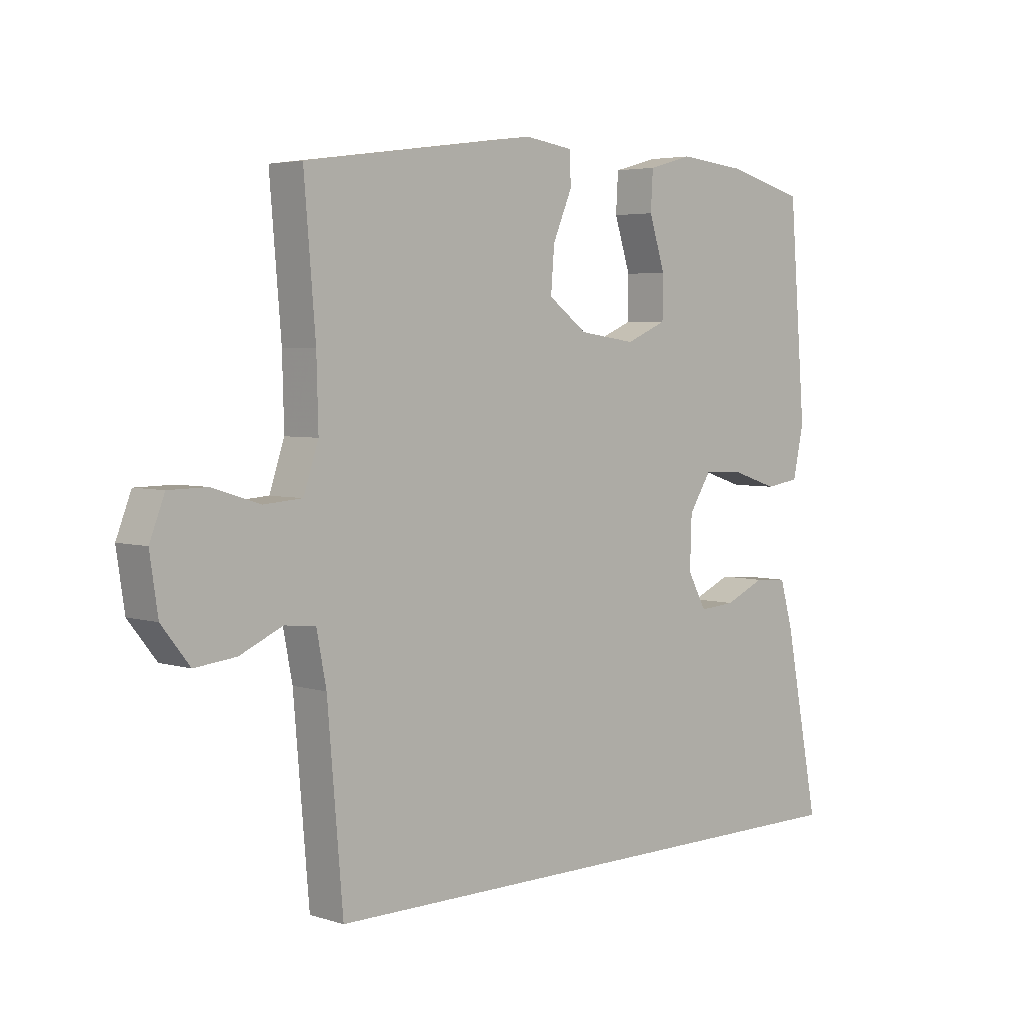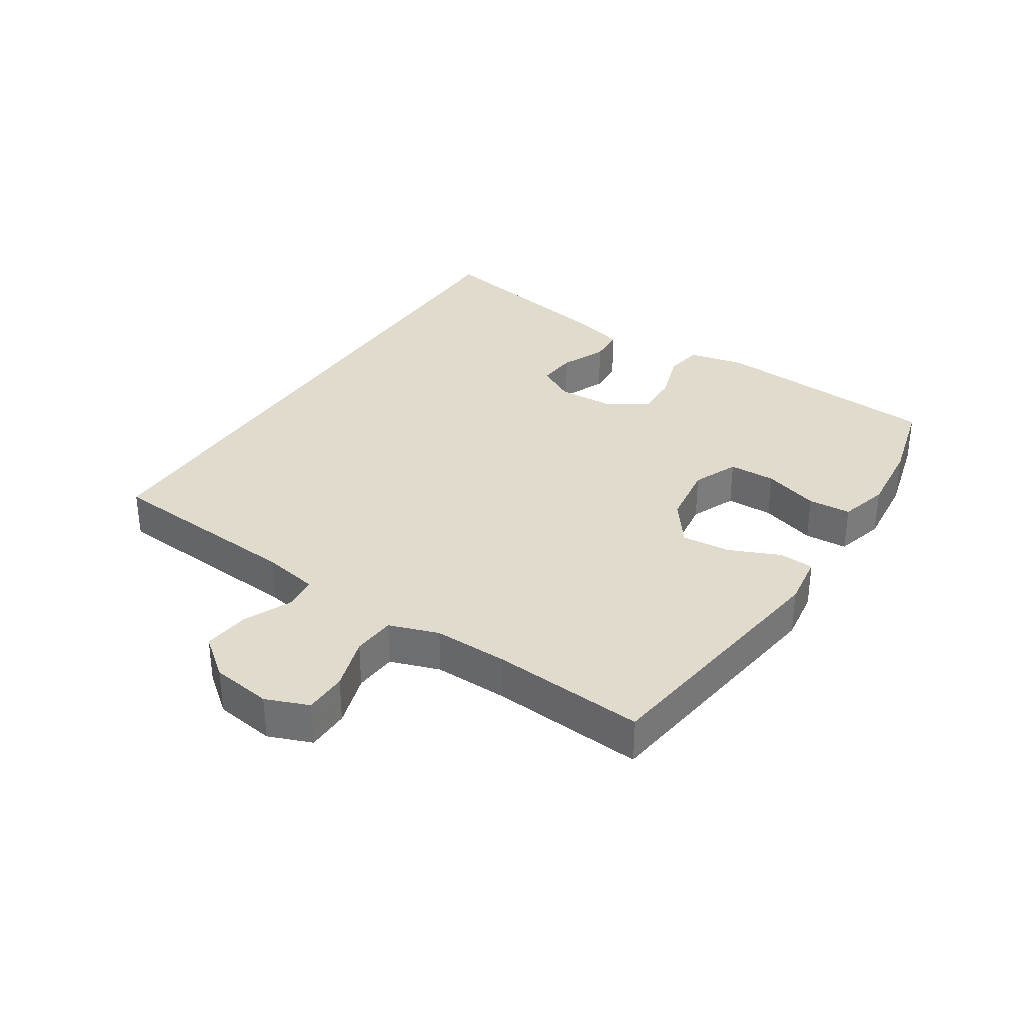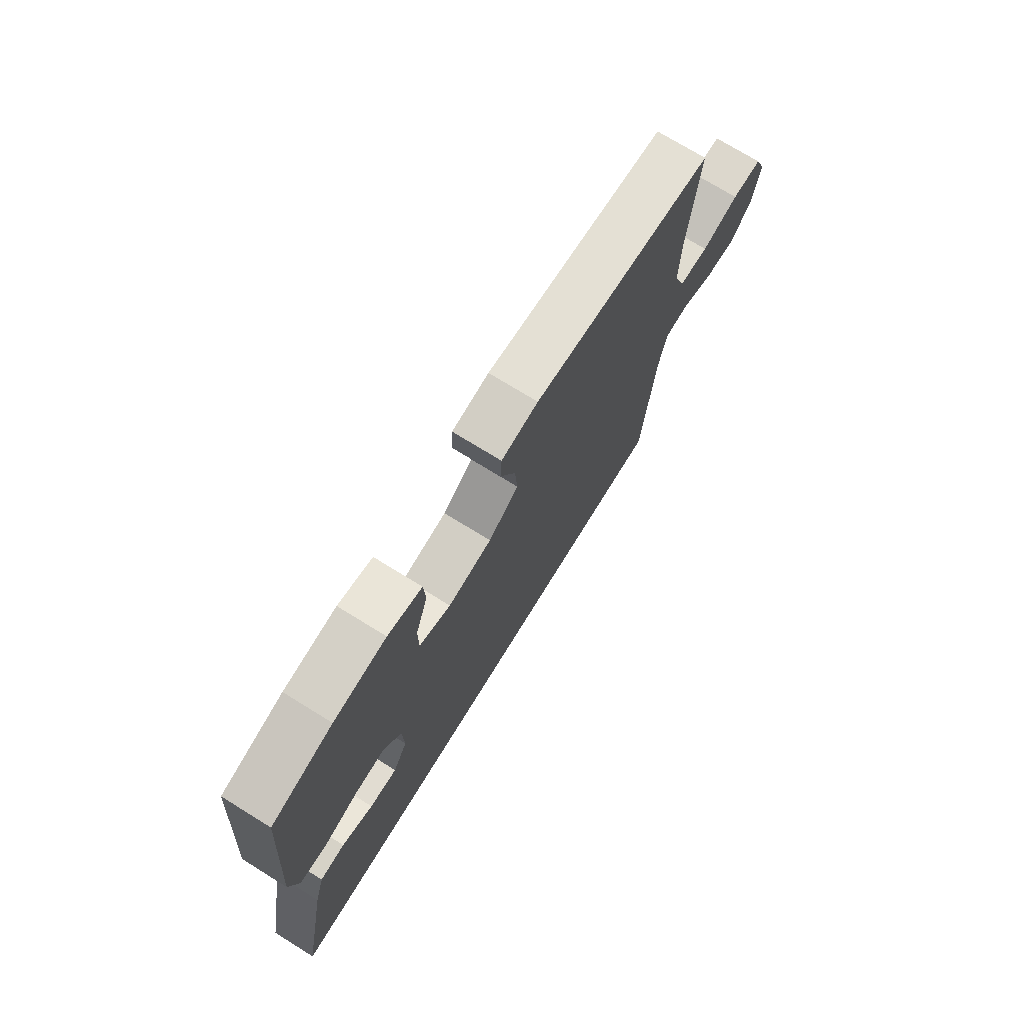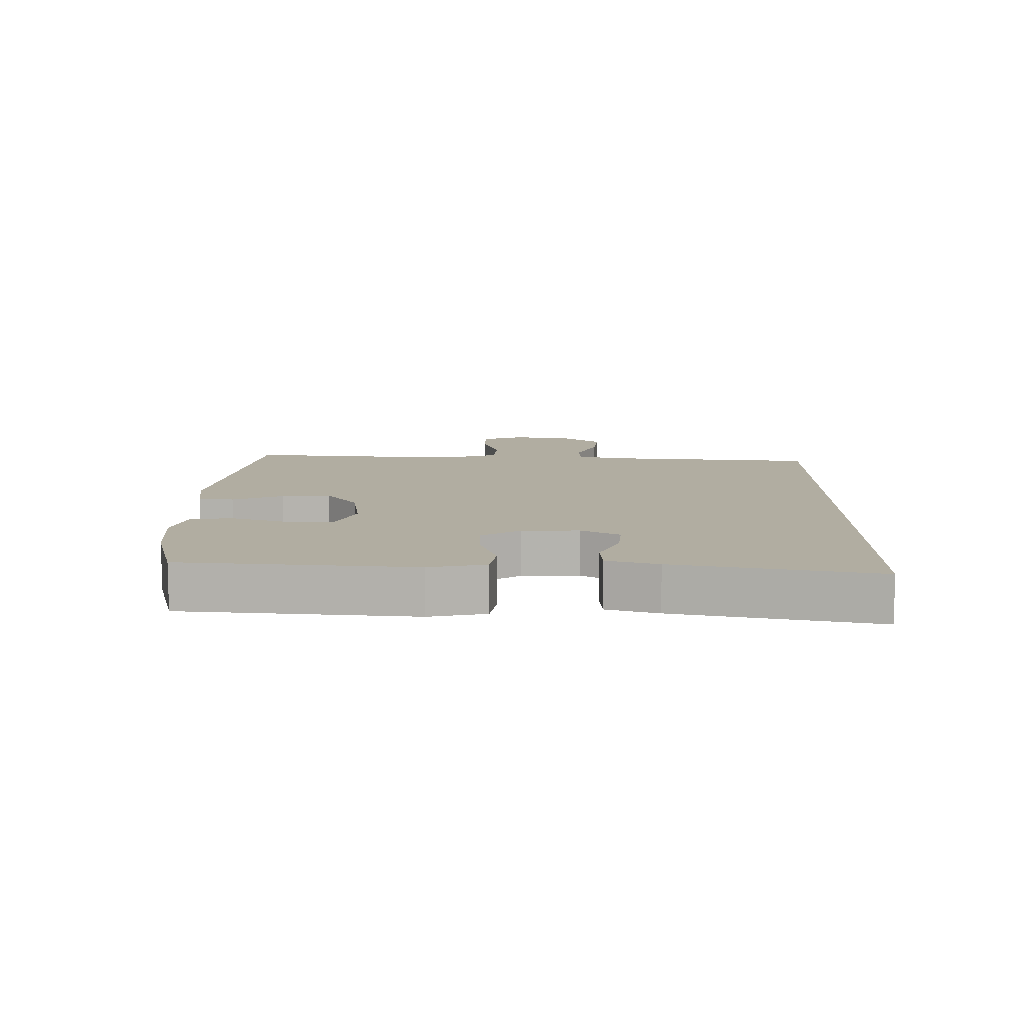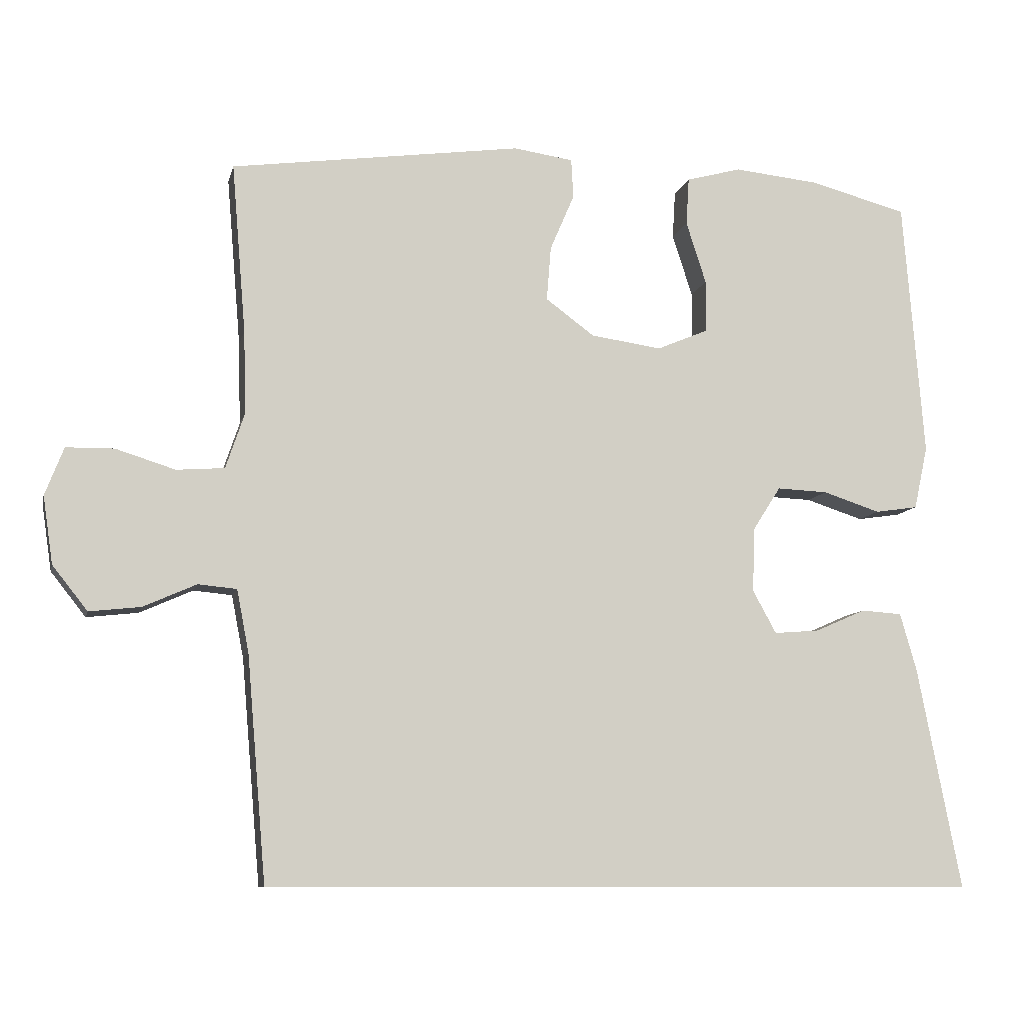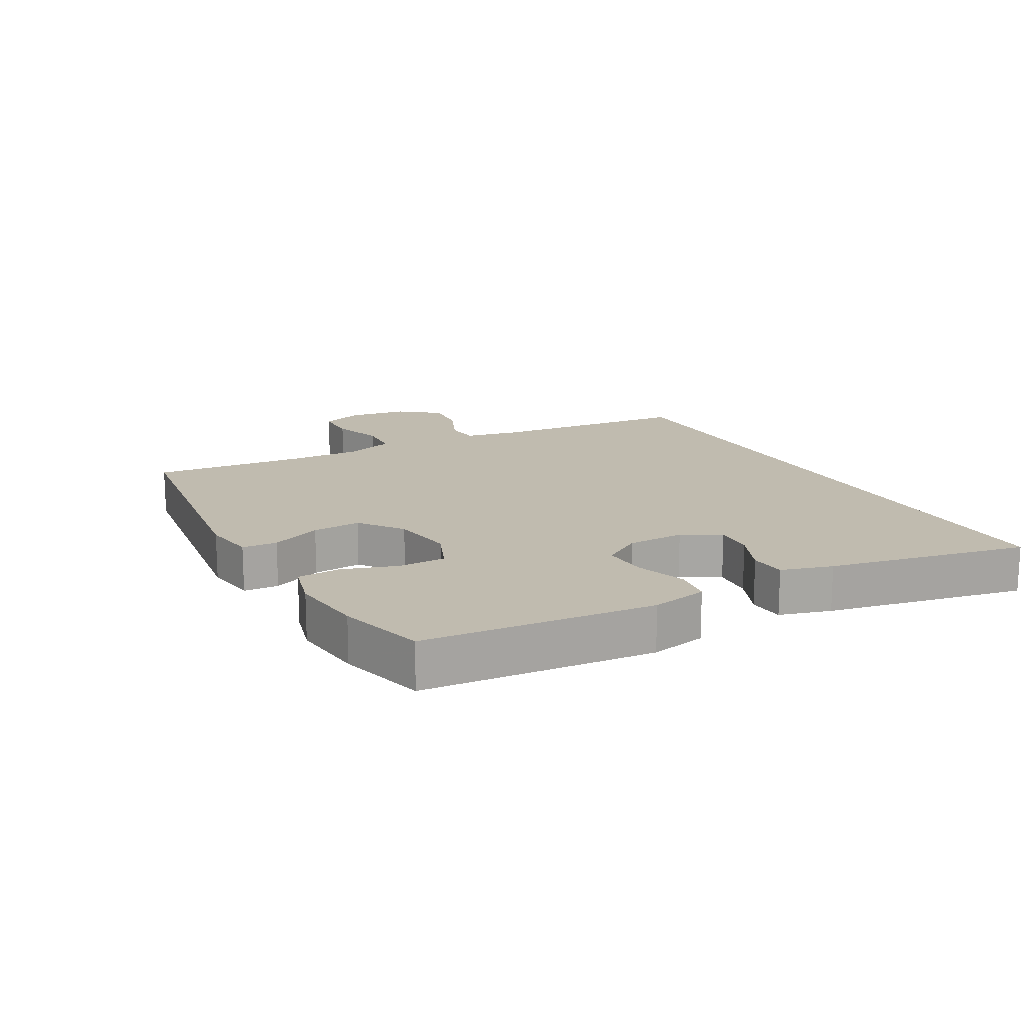
<metadata>
{"format":"obj","ext":"obj","renderer":"f3d","projection":"perspective","resolution":1024,"background":"white","views":[{"elev":4.2,"azim":-44.7,"up":"+Z"},{"elev":33.2,"azim":-57.2,"up":"+Y"},{"elev":73.7,"azim":121.7,"up":"+Z"},{"elev":10.3,"azim":90.8,"up":"+Y"},{"elev":-9.2,"azim":-12.7,"up":"+Z"},{"elev":15.9,"azim":61.1,"up":"+Y"}]}
</metadata>
<code>
v 0.565 0.07 -0.5
v -0.439 0.07 -0.5
v -0.466 0.07 -0.186
v -0.483 0.07 -0.098
v -0.537 0.07 -0.093
v -0.611 0.07 -0.126
v -0.683 0.07 -0.134
v -0.732 0.07 -0.072
v -0.746 0.07 0.022
v -0.72 0.07 0.089
v -0.653 0.07 0.09
v -0.57 0.07 0.064
v -0.503 0.07 0.069
v -0.477 0.07 0.146
v -0.48 0.07 0.262
v -0.5 0.07 0.5
v -0.093 0.07 0.556
v -0.01 0.07 0.544
v -0.007 0.07 0.489
v -0.041 0.07 0.41
v -0.047 0.07 0.334
v 0.021 0.07 0.284
v 0.12 0.07 0.27
v 0.191 0.07 0.3
v 0.192 0.07 0.373
v 0.164 0.07 0.46
v 0.168 0.07 0.527
v 0.245 0.07 0.548
v 0.363 0.07 0.536
v 0.5 0.07 0.5
v 0.529 0.07 0.139
v 0.51 0.07 0.051
v 0.45 0.07 0.042
v 0.37 0.07 0.068
v 0.299 0.07 0.071
v 0.26 0.07 0.01
v 0.257 0.07 -0.08
v 0.29 0.07 -0.14
v 0.353 0.07 -0.135
v 0.424 0.07 -0.104
v 0.481 0.07 -0.108
v 0.504 0.07 -0.188
v 0.565 0 -0.5
v -0.439 0 -0.5
v -0.466 0 -0.186
v -0.483 0 -0.098
v -0.537 0 -0.093
v -0.611 0 -0.126
v -0.683 0 -0.134
v -0.732 0 -0.072
v -0.746 0 0.022
v -0.72 0 0.089
v -0.653 0 0.09
v -0.57 0 0.064
v -0.503 0 0.069
v -0.477 0 0.146
v -0.48 0 0.262
v -0.5 0 0.5
v -0.093 0 0.556
v -0.01 0 0.544
v -0.007 0 0.489
v -0.041 0 0.41
v -0.047 0 0.334
v 0.021 0 0.284
v 0.12 0 0.27
v 0.191 0 0.3
v 0.192 0 0.373
v 0.164 0 0.46
v 0.168 0 0.527
v 0.245 0 0.548
v 0.363 0 0.536
v 0.5 0 0.5
v 0.529 0 0.139
v 0.51 0 0.051
v 0.45 0 0.042
v 0.37 0 0.068
v 0.299 0 0.071
v 0.26 0 0.01
v 0.257 0 -0.08
v 0.29 0 -0.14
v 0.353 0 -0.135
v 0.424 0 -0.104
v 0.481 0 -0.108
v 0.504 0 -0.188
f 42 1 2
f 41 42 2
f 40 41 2
f 39 40 2
f 38 39 2
f 37 38 2 3
f 36 37 3 4
f 35 36 4 5
f 32 33 34
f 31 32 34
f 30 31 34
f 29 30 34
f 28 29 34
f 27 28 34
f 26 27 34
f 25 26 34
f 24 25 34 35
f 23 24 35 5
f 18 19 20
f 17 18 20
f 16 17 20
f 15 16 20
f 14 15 20 21
f 13 14 21 22
f 10 11 12
f 9 10 12
f 8 9 12
f 7 8 12
f 6 7 12
f 5 6 12
f 5 12 13
f 5 13 22 23
f 44 43 84
f 44 84 83
f 44 83 82
f 44 82 81
f 44 81 80
f 45 44 80 79
f 46 45 79 78
f 47 46 78 77
f 76 75 74
f 76 74 73
f 76 73 72
f 76 72 71
f 76 71 70
f 76 70 69
f 76 69 68
f 76 68 67
f 77 76 67 66
f 47 77 66 65
f 62 61 60
f 62 60 59
f 62 59 58
f 62 58 57
f 63 62 57 56
f 64 63 56 55
f 54 53 52
f 54 52 51
f 54 51 50
f 54 50 49
f 54 49 48
f 54 48 47
f 55 54 47
f 65 64 55 47
f 1 43 44 2
f 2 44 45 3
f 3 45 46 4
f 4 46 47 5
f 5 47 48 6
f 6 48 49 7
f 7 49 50 8
f 8 50 51 9
f 9 51 52 10
f 10 52 53 11
f 11 53 54 12
f 12 54 55 13
f 13 55 56 14
f 14 56 57 15
f 15 57 58 16
f 16 58 59 17
f 17 59 60 18
f 18 60 61 19
f 19 61 62 20
f 20 62 63 21
f 21 63 64 22
f 22 64 65 23
f 23 65 66 24
f 24 66 67 25
f 25 67 68 26
f 26 68 69 27
f 27 69 70 28
f 28 70 71 29
f 29 71 72 30
f 30 72 73 31
f 31 73 74 32
f 32 74 75 33
f 33 75 76 34
f 34 76 77 35
f 35 77 78 36
f 36 78 79 37
f 37 79 80 38
f 38 80 81 39
f 39 81 82 40
f 40 82 83 41
f 41 83 84 42
f 42 84 43 1

</code>
